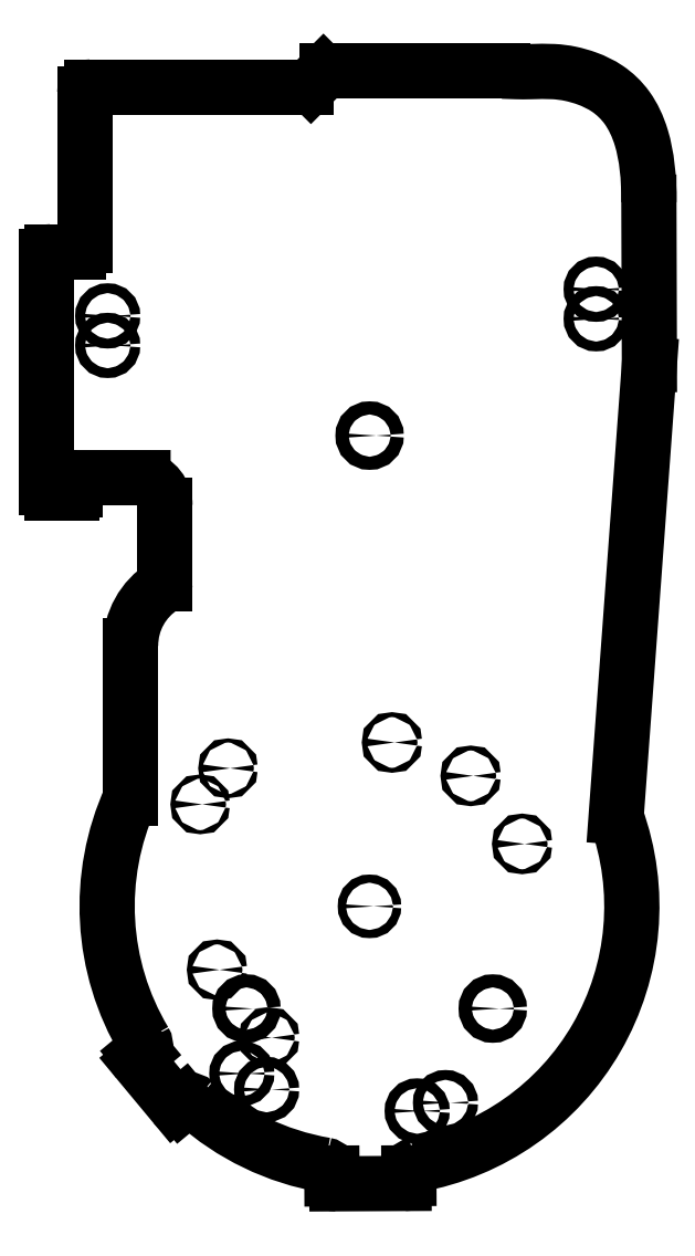
<metadata>
{"format":"dxf","ext":"dxf","renderer":"ezdxf+matplotlib","layout":"modelspace","background":"white","min_lineweight":24,"dpi":150}
</metadata>
<code>
0
SECTION
2
ENTITIES
0
LINE
8
0
10
-523.7
20
403
30
0
11
-523.7
21
495.4
31
0
0
ARC
8
0
10
-369.9
20
-166.1
30
0
40
3
210
0
220
0
230
1
50
180.3
51
270.3
0
ARC
8
0
10
-377.9
20
-162.6
30
0
40
5
210
0
220
-0
230
1
50
0.2684
51
80.25
0
ARC
8
0
10
-527.7
20
403
30
0
40
4
210
0
220
0
230
1
50
-90
51
0
0
CIRCLE
8
0
10
-443
20
-38.67
30
0
40
1.5
210
0
220
0
230
1
0
ARC
8
0
10
-488.8
20
-92.62
30
0
40
3
210
0
220
0
230
1
50
129.7
51
219.7
0
ARC
8
0
10
-519.7
20
495.4
30
0
40
4
210
0
220
-0
230
1
50
90
51
180
0
ARC
8
0
10
-350
20
0
30
0
40
160
210
0
220
0
230
1
50
228.3
51
260.3
0
ARC
8
0
10
-388.5
20
503.4
30
0
40
4
210
0
220
0
230
1
50
270
51
315
0
ARC
8
0
10
-467
20
-118.7
30
0
40
3
210
0
220
0
230
1
50
219.7
51
309.7
0
LINE
8
0
10
-372.9
20
-166.1
30
0
11
-372.9
21
-162.6
31
0
0
LINE
8
0
10
-490.7
20
-90.32
30
0
11
-488.4
21
-88.47
31
0
0
ARC
8
0
10
-459.8
20
-123.1
30
0
40
5
210
0
220
-0
230
1
50
48.27
51
129.7
0
CIRCLE
8
0
10
-425
20
-62.3
30
0
40
4
210
0
220
0
230
1
0
LINE
8
0
10
-463
20
-119.3
30
0
11
-465.1
21
-121
31
0
0
CIRCLE
8
0
10
-412.7
20
-111.6
30
0
40
3
210
0
220
0
230
1
0
ARC
8
0
10
-543.9
20
396
30
0
40
3
210
0
220
-0
230
1
50
90
51
180
0
LINE
8
0
10
-519.7
20
499.4
30
0
11
-388.5
21
499.4
31
0
0
CIRCLE
8
0
10
-411.1
20
-80.03
30
0
40
1.5
210
0
220
0
230
1
0
LINE
8
0
10
-529.4
20
254.1
30
0
11
-529.4
21
259.3
31
0
0
LINE
8
0
10
-329
20
-168.9
30
0
11
-369.9
21
-169.1
31
0
0
ARC
8
0
10
-376
20
506
30
0
40
3
210
0
220
0
230
1
50
90
51
135
0
CIRCLE
8
0
10
-427.9
20
-101.9
30
0
40
3
210
0
220
0
230
1
0
CIRCLE
8
0
10
-509.7
20
341.9
30
0
40
3
210
0
220
0
230
1
0
ARC
8
0
10
-491.6
20
-84.62
30
0
40
5
210
0
220
0
230
1
50
-50.26
51
30.86
0
LINE
8
0
10
-378.1
20
508.1
30
0
11
-385.7
21
500.5
31
0
0
LINE
8
0
10
-469.4
20
-120.7
30
0
11
-491.1
21
-94.54
31
0
0
CIRCLE
8
0
10
-509.7
20
359.9
30
0
40
3
210
0
220
0
230
1
0
LINE
8
0
10
-268.7
20
509
30
0
11
-376
21
509
31
0
0
LINE
8
0
10
-543.9
20
252.1
30
0
11
-531.4
21
252.1
31
0
0
CIRCLE
8
0
10
-436.2
20
84.13
30
0
40
1.25
210
0
220
0
230
1
0
ARC
8
0
10
-321
20
-162.4
30
0
40
5
210
0
220
0
230
1
50
100.1
51
180.3
0
LINE
8
0
10
-527.7
20
399
30
0
11
-543.9
21
399
31
0
0
ARC
8
0
10
-543.9
20
255.1
30
0
40
3
210
0
220
0
230
1
50
180
51
270
0
ARC
8
0
10
-350
20
0
30
0
40
160
210
0
220
0
230
1
50
-79.88
51
19.94
0
CIRCLE
8
0
10
-211.8
20
376.1
30
0
40
3
210
0
220
0
230
1
0
CIRCLE
8
0
10
-303.6
20
-119.6
30
0
40
3
210
0
220
0
230
1
0
CIRCLE
8
0
10
-320.9
20
-124.7
30
0
40
3
210
0
220
0
230
1
0
LINE
8
0
10
-546.9
20
396
30
0
11
-546.9
21
255.1
31
0
0
CIRCLE
8
0
10
-274.8
20
-62.3
30
0
40
4
210
0
220
0
230
1
0
CIRCLE
8
0
10
-349.9
20
286.9
30
0
40
4
210
0
220
0
230
1
0
ARC
8
0
10
-329
20
-165.9
30
0
40
3
210
0
220
0
230
1
50
-89.73
51
0.2684
0
ARC
8
0
10
-527.4
20
259.3
30
0
40
2
210
0
220
0
230
1
50
90
51
180
0
CIRCLE
8
0
10
-350
20
0
30
0
40
2.5
210
0
220
0
230
1
0
LINE
8
0
10
-495.7
20
66.14
30
0
11
-495.7
21
159.1
31
0
0
LINE
8
0
10
-179.3
20
330.1
30
0
11
-179.6
21
429.2
31
0
0
SPLINE
8
0
70
0
71
3
72
32
73
28
74
0
42
1e-09
43
1e-10
44
1e-10
40
-0.9963
40
-0.9963
40
-0.9963
40
-0.9963
40
-0.829
40
-0.829
40
-0.829
40
-0.7178
40
-0.7178
40
-0.7178
40
-0.6115
40
-0.6115
40
-0.6115
40
-0.5066
40
-0.5066
40
-0.5066
40
-0.4043
40
-0.4043
40
-0.4043
40
-0.2885
40
-0.2885
40
-0.2885
40
-0.1338
40
-0.1338
40
-0.1338
40
0
40
0
40
0
40
0.1351
40
0.1351
40
0.1351
40
0.1351
10
-179.6
20
429.2
30
0
10
-179.5
20
444.5
30
0
10
-180.9
20
457.5
30
0
10
-184.2
20
468.3
30
0
10
-186.3
20
475.4
30
0
10
-189.3
20
481.6
30
0
10
-192.9
20
486.7
30
0
10
-196.4
20
491.5
30
0
10
-200.6
20
495.3
30
0
10
-204.8
20
498.2
30
0
10
-209
20
501
30
0
10
-213.2
20
503
30
0
10
-217
20
504.4
30
0
10
-220.8
20
505.8
30
0
10
-224.1
20
506.7
30
0
10
-227.3
20
507.4
30
0
10
-230.9
20
508.1
30
0
10
-234.3
20
508.6
30
0
10
-237.7
20
508.7
30
0
10
-242.4
20
509
30
0
10
-247.1
20
508.8
30
0
10
-251.2
20
508.7
30
0
10
-254.8
20
508.7
30
0
10
-257.9
20
508.6
30
0
10
-260.5
20
508.7
30
0
10
-263.2
20
508.8
30
0
10
-266
20
508.9
30
0
10
-268.7
20
509
30
0
0
LINE
8
0
10
-326
20
-162.5
30
0
11
-326
21
-165.9
31
0
0
LINE
8
0
10
-488.1
20
261.3
30
0
11
-527.4
21
261.3
31
0
0
ARC
8
0
10
-531.4
20
254.1
30
0
40
2
210
0
220
0
230
1
50
-90
51
0
0
ARC
8
0
10
-453.2
20
159.1
30
0
40
42.52
210
0
220
0
230
1
50
122
51
180
0
CIRCLE
8
0
10
-256.9
20
38.06
30
0
40
1.5
210
0
220
0
230
1
0
ARC
8
0
10
-492.3
20
244.3
30
0
40
17.5
210
0
220
-0
230
1
50
0
51
76.3
0
CIRCLE
8
0
10
-211.8
20
358.1
30
0
40
3
210
0
220
0
230
1
0
ARC
8
0
10
-476.8
20
196.8
30
0
40
2
210
0
220
0
230
1
50
-58
51
0
0
LINE
8
0
10
-199.6
20
54.57
30
0
11
-179.3
21
330.1
31
0
0
CIRCLE
8
0
10
-336.2
20
99.87
30
0
40
1.5
210
0
220
0
230
1
0
CIRCLE
8
0
10
-453.2
20
62.16
30
0
40
1.25
210
0
220
0
230
1
0
LINE
8
0
10
-474.8
20
196.8
30
0
11
-474.8
21
244.3
31
0
0
ARC
8
0
10
-350
20
0
30
0
40
160
210
0
220
0
230
1
50
155.6
51
210.9
0
CIRCLE
8
0
10
-288.3
20
79.52
30
0
40
1.5
210
0
220
0
230
1
0
ENDSEC
0
EOF

</code>
